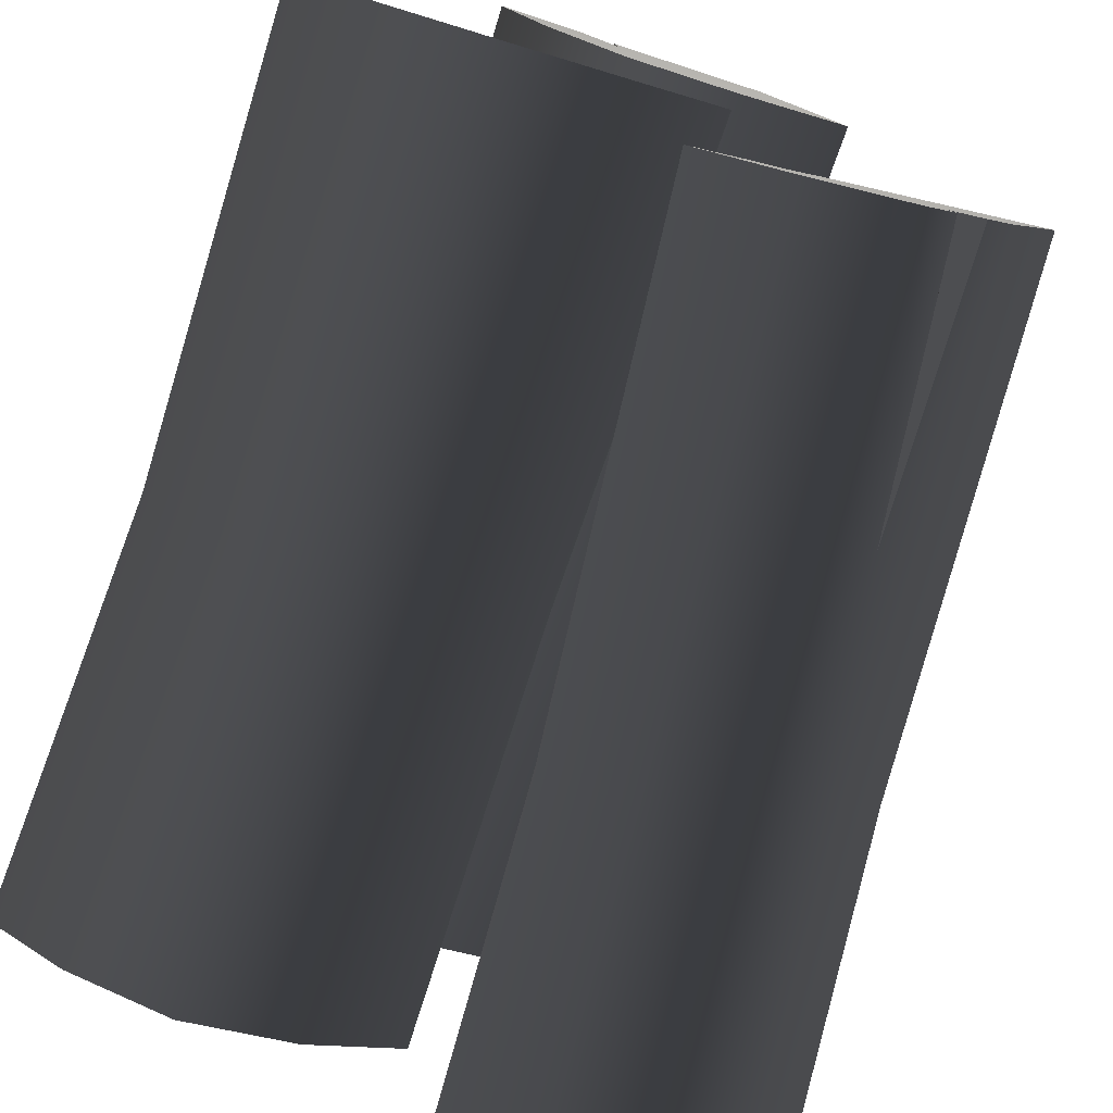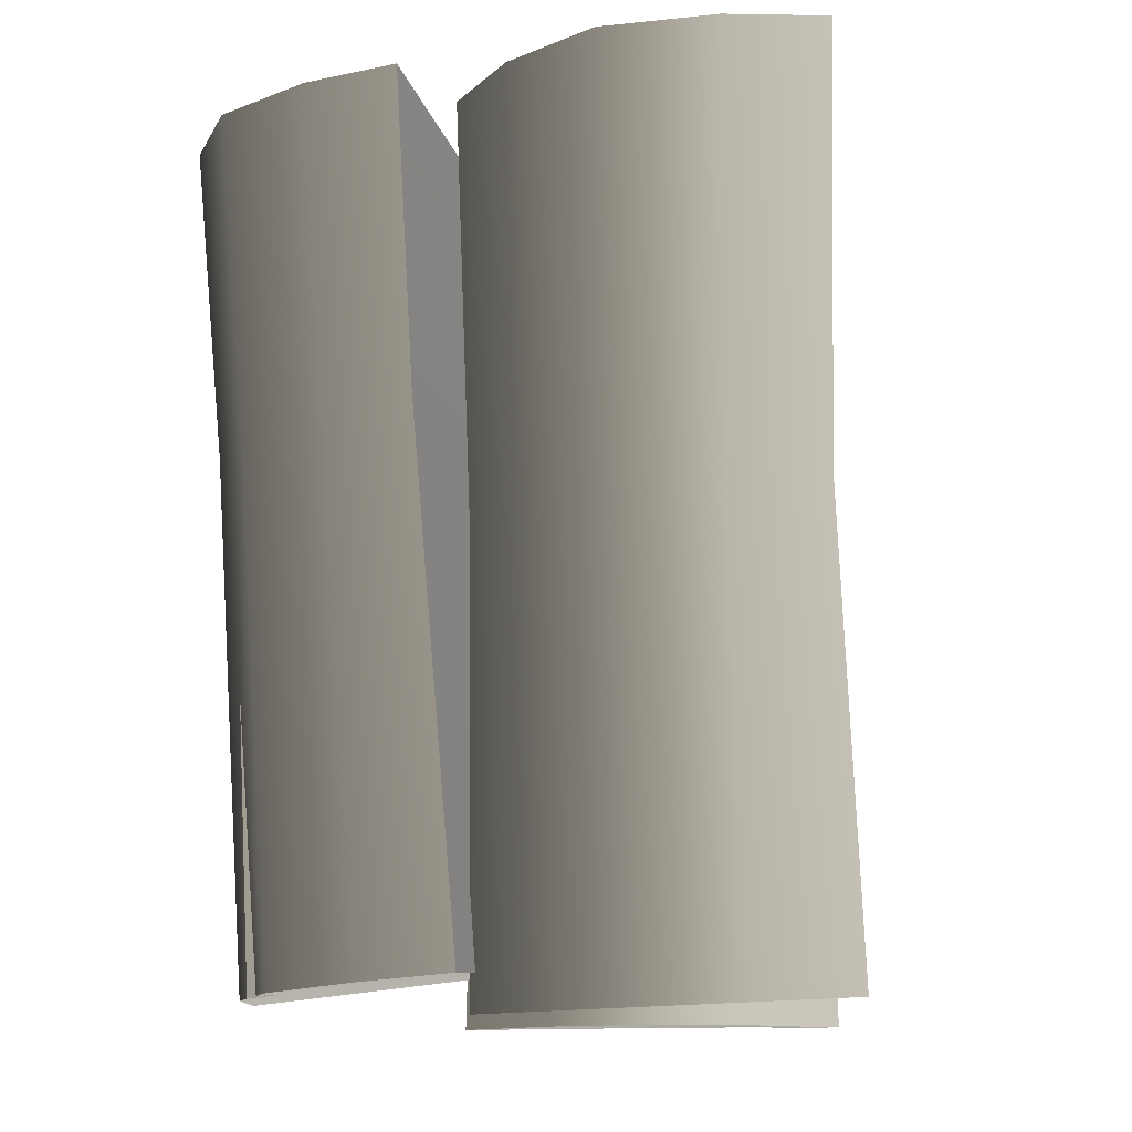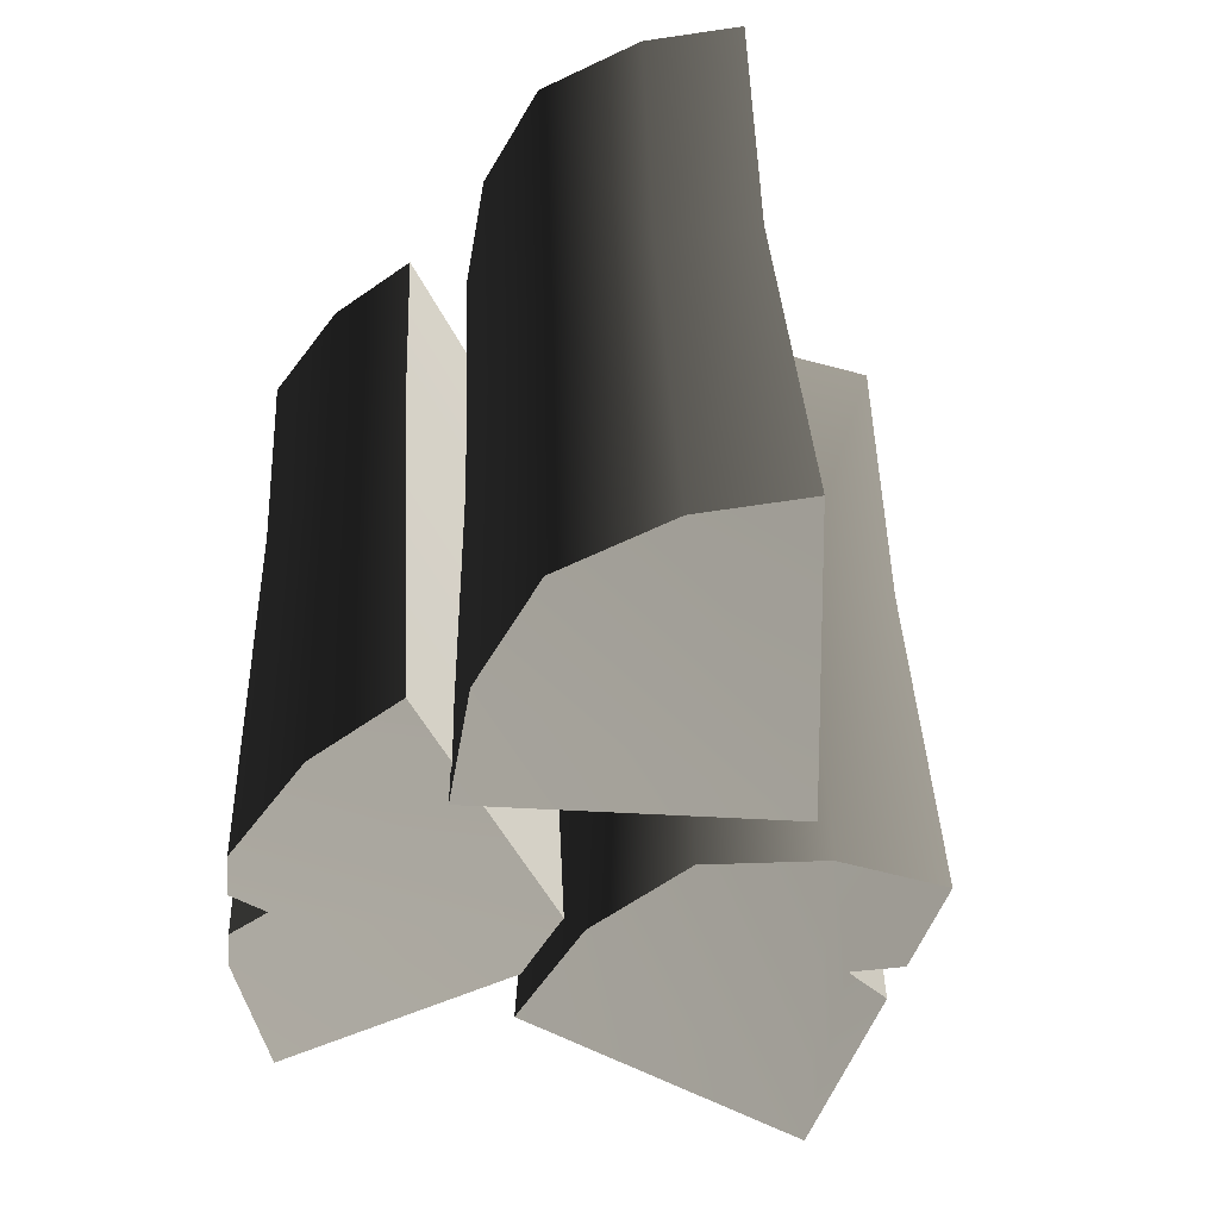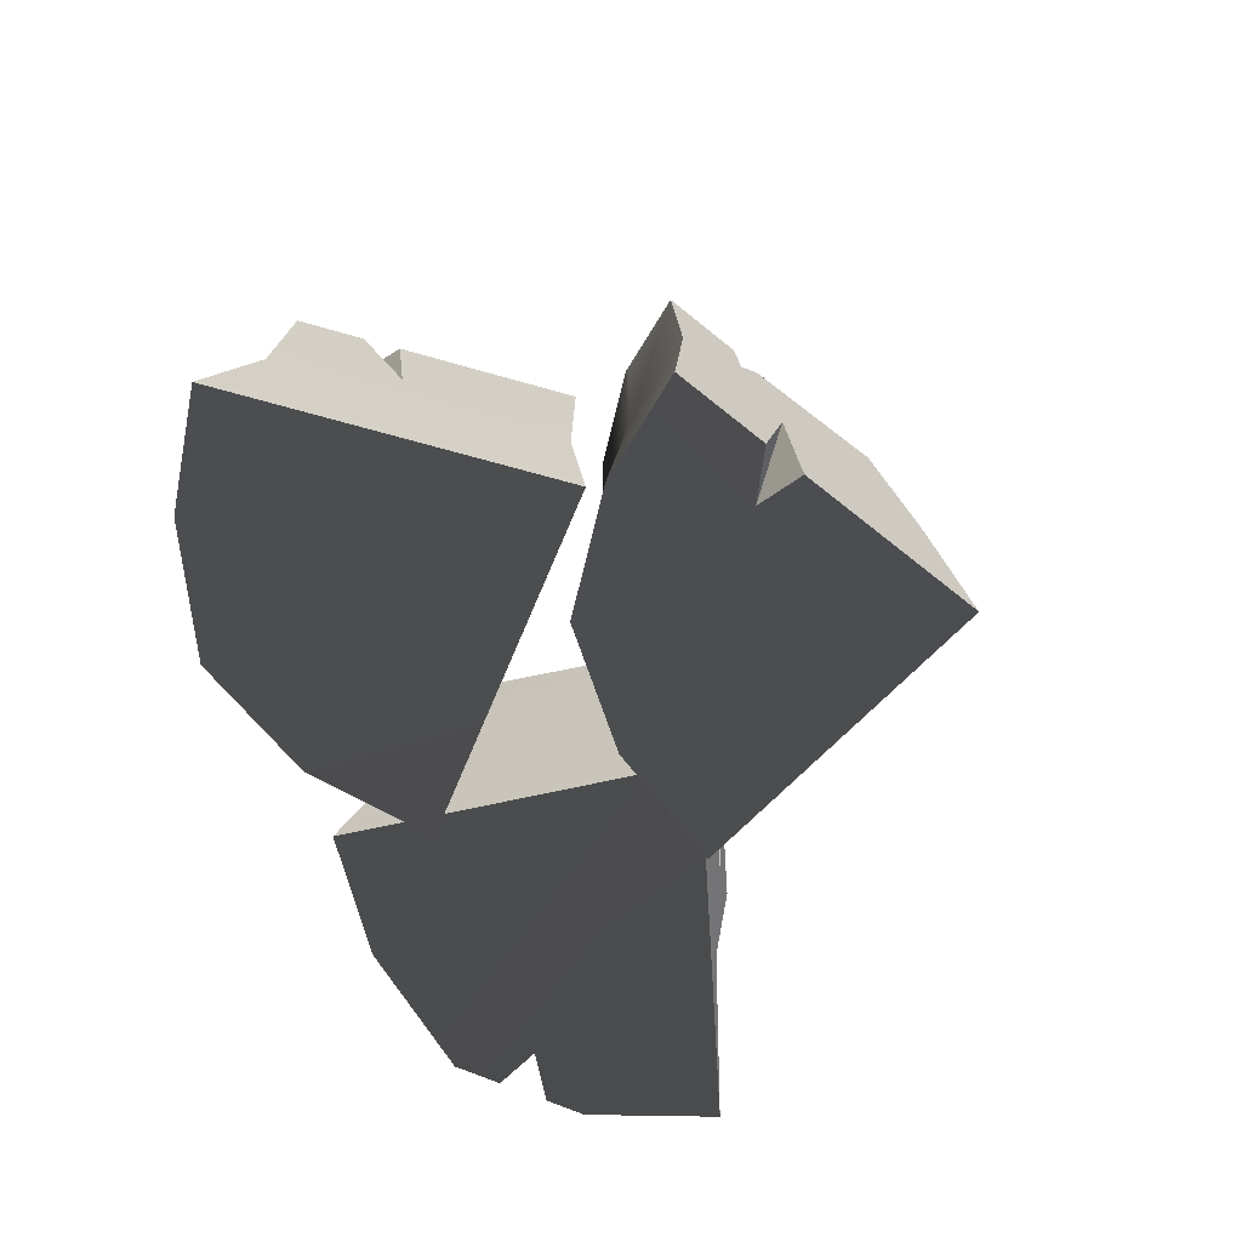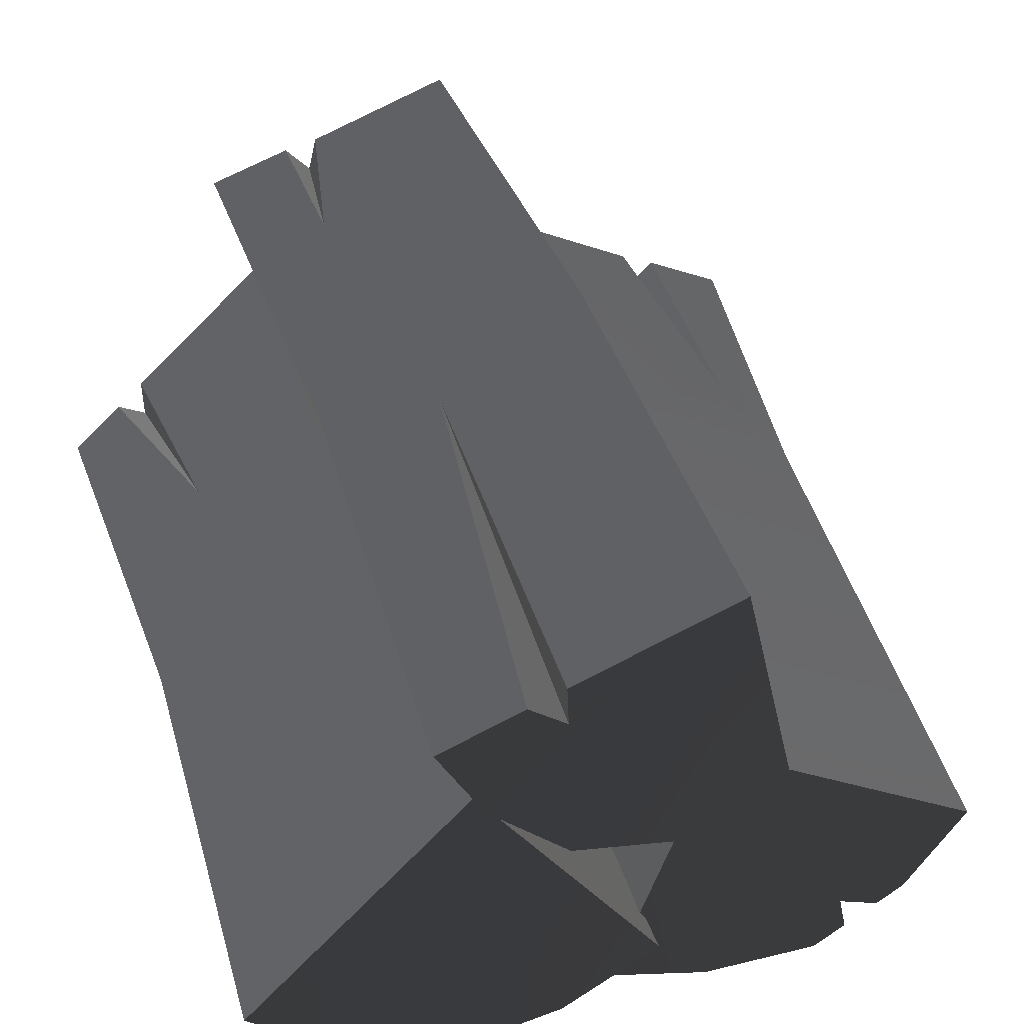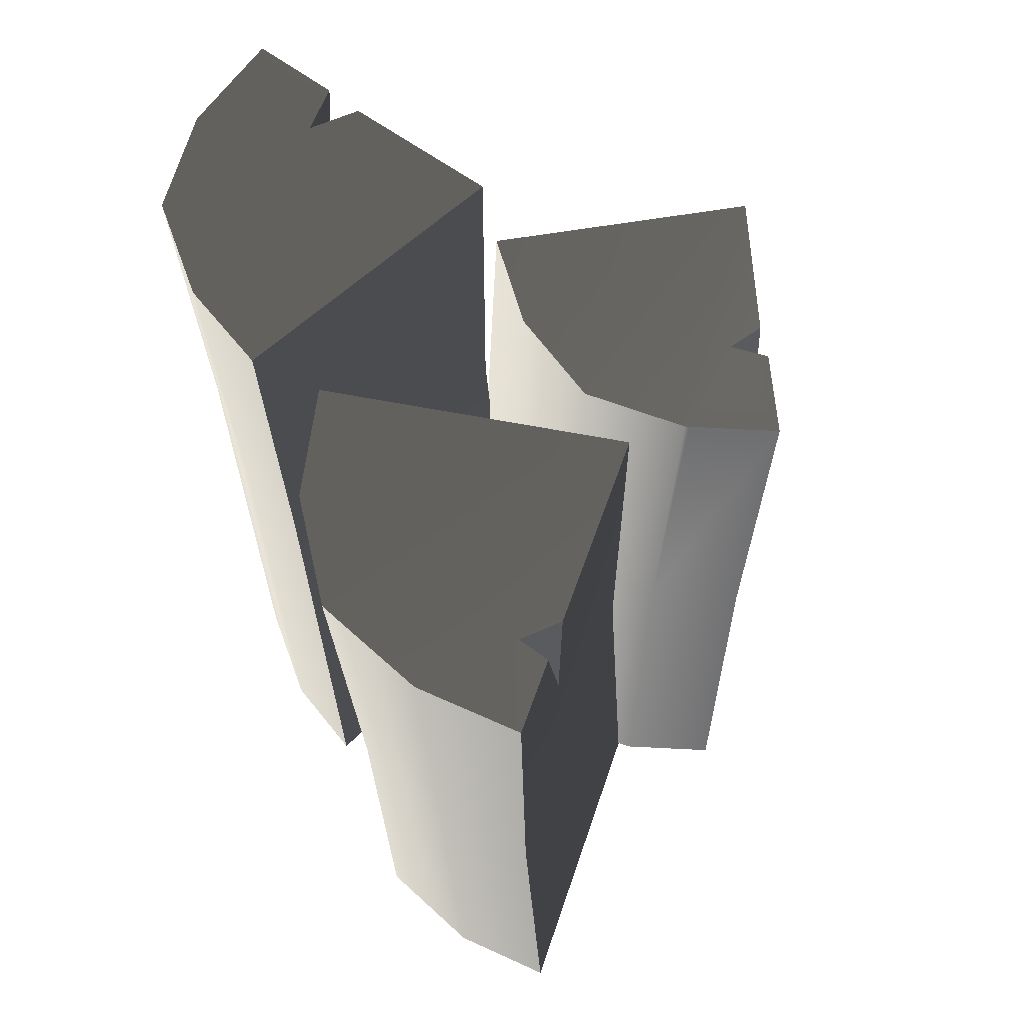
<metadata>
{"format":"obj","ext":"obj","renderer":"f3d","projection":"perspective","resolution":1024,"background":"white","views":[{"elev":-78.2,"azim":161.0,"up":"+Y"},{"elev":-9.7,"azim":30.8,"up":"+Z"},{"elev":-56.5,"azim":47.2,"up":"+Z"},{"elev":-79.7,"azim":120.5,"up":"+Z"},{"elev":41.2,"azim":162.4,"up":"+Y"},{"elev":64.8,"azim":64.7,"up":"+Z"}]}
</metadata>
<code>
v  -2.149 0.6058 19.82
v  -6.459 13.48 18.92
v  -6.592 -0.3809 19.43
v  -1.266 0.8037 4.564
v  -5.374 12.95 4.204
v  -3.067 -0.3808 -20.86
v  -3.023 13.48 -20.35
v  1.376 0.6059 -20.48
v  -13.89 3.347 3.459
v  -16.26 7.363 3.252
v  -14.51 7.558 -21.87
v  -12 3.301 -21.65
v  -14.44 8.738 7.698
v  -5.458 -0.1273 4.197
v  -11.65 0.0973 18.99
v  -10.23 0.3239 3.78
v  -15.53 3.301 18.65
v  -12.82 7.742 18.7
v  -8.122 0.0974 -21.31
v  -9.472 1.212 -21.43
v  -9.151 2.871 -21.34
v  -11.3 1.94 -7.904
v  -18.04 7.558 18.43
v  17.75 3.891 19.11
v  15.34 6.256 18.94
v  13.98 5.578 18.86
v  14.06 0.8663 18.91
v  17.12 4.511 -0.1246
v  7.544 13.88 -0.3229
v  13.06 8.024 8.764
v  14.27 2.126 -21.68
v  7.787 15.07 -21.15
v  17.96 5.151 -21.48
v  4.12 0.8992 -0.7061
v  0.0135 3.521 -0.8179
v  -0.1736 4.102 -22.21
v  4.179 1.323 -22.09
v  -0.3824 2.842 18.38
v  7.62 13.83 18.37
v  13.64 1.657 -0.3162
v  9.112 -1.083 18.68
v  8.972 -0.1819 -0.5355
v  3.97 0.0631 18.5
v  9.321 0.1773 -21.91
v  9.43 20.27 17.25
v  5.787 21.68 16.92
v  4.655 20.39 16.93
v  7.604 16.78 17.36
v  9.053 20.26 -2.032
v  -2.807 24.87 -2.64
v  5.574 21.65 10.15
v  7.741 15.84 -22.72
v  -2.741 24.78 -22.98
v  4.406 19.94 -22.84
v  -0.9881 12.25 -1.978
v  -5.557 13.01 -2.163
v  -5.639 12.18 -22.98
v  -0.7966 11.38 -22.78
v  -4.629 13.29 17.12
v  -1.967 24.69 16.2
v  7.067 16.46 -1.916
v  7.519 16.62 17.36
v  4.241 13.39 17.41
v  3.661 13.11 -1.867
v  -0.2323 12.56 17.3
v  4.13 12.29 -22.67
v  9.846 19.86 -22.84
v  6.108 21.32 -22.88
v  4.231 22.09 -4.722
v  4.507 21.93 -22.88
v  4.303 22.09 16.79
v  -12.79 10.14 18.63
v  -14.42 9.405 18.58
v  14.01 7.554 18.84
v  -10.87 2.362 -21.55
o Wood_for_resource
g Wood_for_resource
f 1 2 3
f 4 5 2 1
f 6 7 8
f 9 10 11 12
f 5 10 13
f 14 3 15 16
f 16 15 17 9
f 14 4 1 3
f 15 2 17
f 3 2 15
f 17 2 18
f 7 12 11
f 7 19 20 21
f 7 6 19
f 6 8 4 14
f 19 16 22 20
f 6 14 16 19
f 7 11 10 5
f 17 23 10 9
f 8 7 5 4
f 24 25 26 27
f 28 29 30
f 31 32 33
f 34 35 36 37
f 29 35 38 39
f 40 27 41 42
f 42 41 43 34
f 40 28 24 27
f 41 39 43
f 27 39 41
f 43 39 38
f 32 37 36
f 32 44 37
f 32 31 44
f 31 33 28 40
f 44 42 34 37
f 31 40 42 44
f 32 36 35 29
f 43 38 35 34
f 33 32 29 28
f 45 46 47 48
f 49 50 51
f 52 53 54
f 55 56 57 58
f 50 56 59 60
f 61 62 63 64
f 64 63 65 55
f 61 49 45 48 62
f 63 60 65
f 62 60 63
f 65 60 59
f 53 58 57
f 53 66 58
f 53 52 66
f 52 67 49 61
f 66 64 55 58
f 52 61 64 66
f 53 57 56 50
f 65 59 56 55
f 67 68 69 49
f 54 69 68
f 69 54 70
f 51 47 46
f 47 51 71
f 13 18 72
f 18 13 73
f 30 26 25
f 26 30 74
f 21 22 75
f 22 21 20
f 49 69 50
f 50 69 70 53
f 54 68 67 52
f 54 53 70
f 21 75 12 7
f 22 9 12 75
f 22 16 9
f 30 29 39 74
f 30 25 24 28
f 51 50 60 71
f 51 46 45 49
f 48 47 60 62
f 60 47 71
f 27 26 39
f 39 26 74
f 13 72 2 5
f 13 10 23 73
f 18 73 23 17
f 18 2 72

</code>
